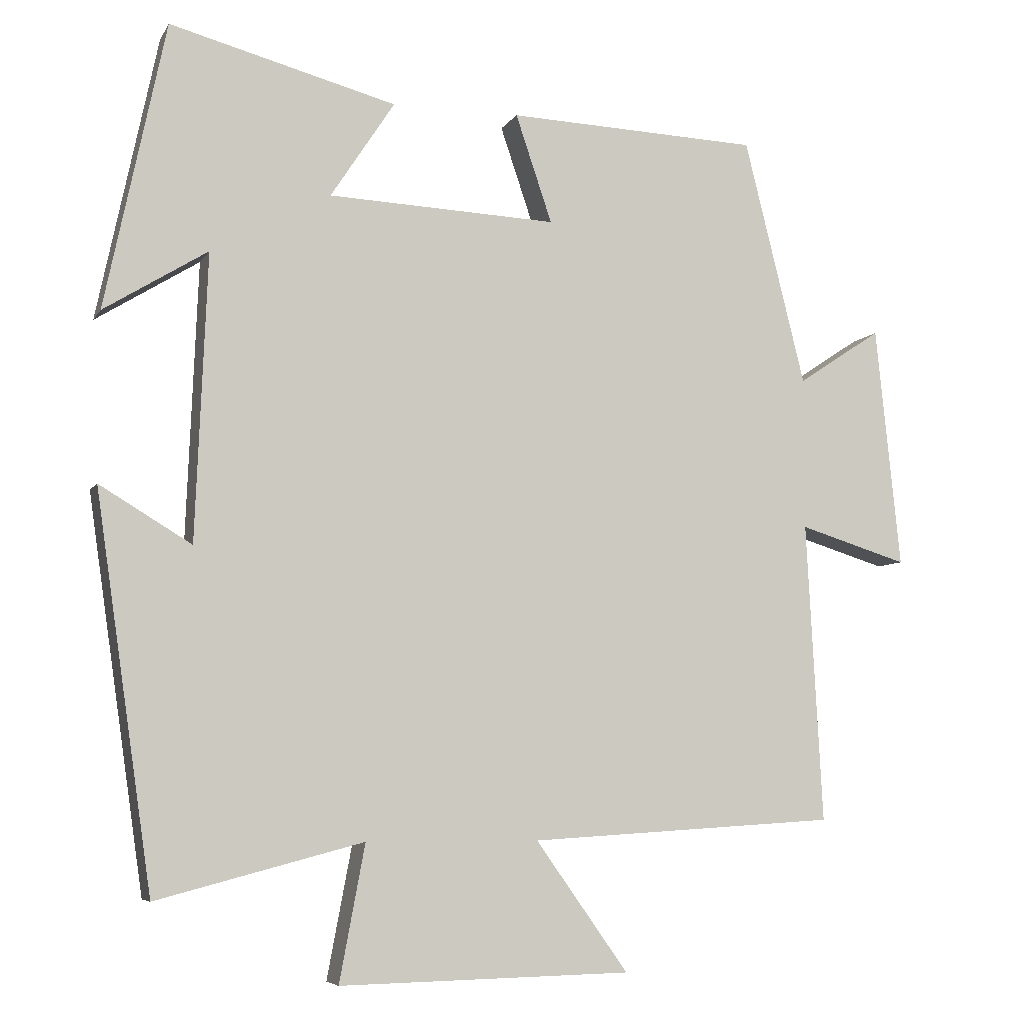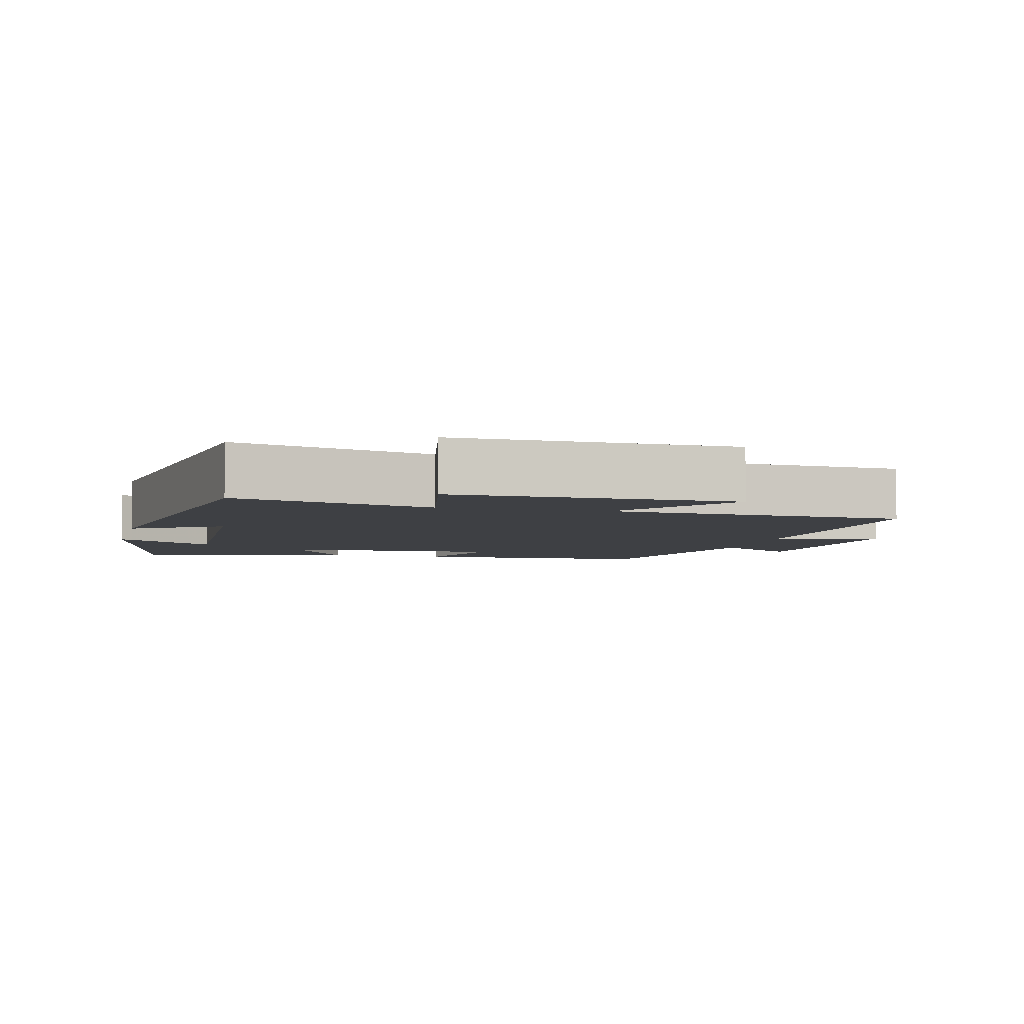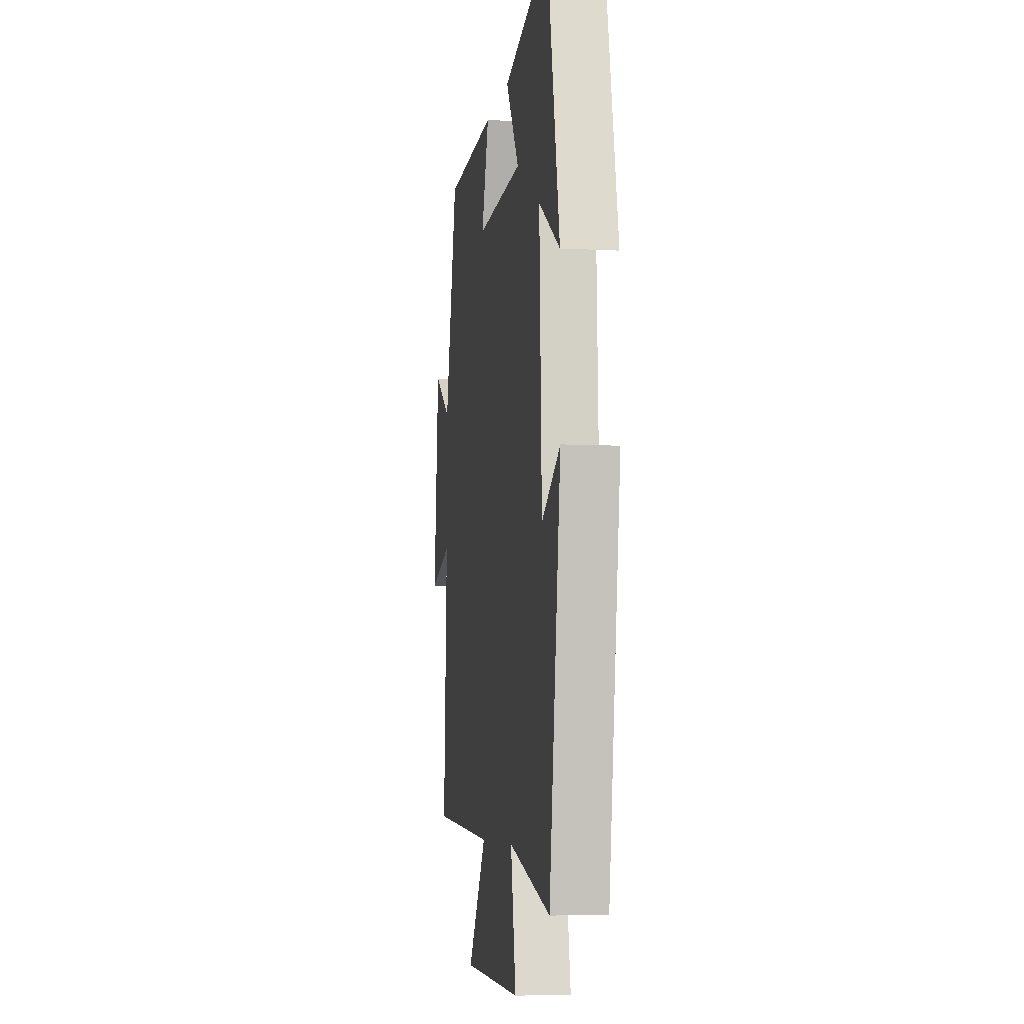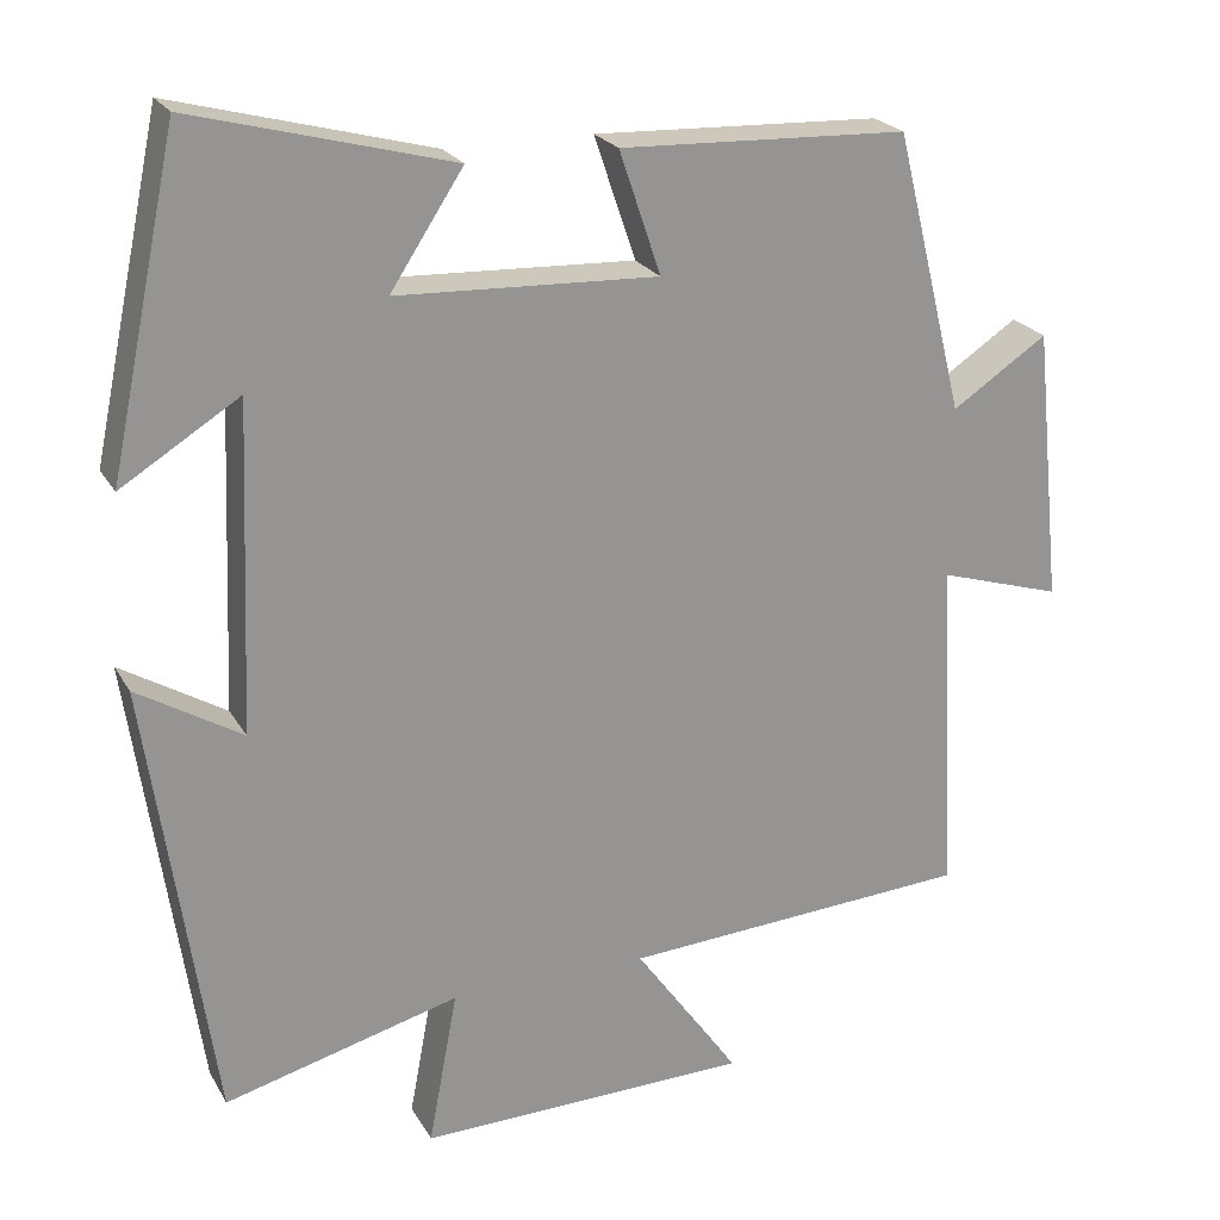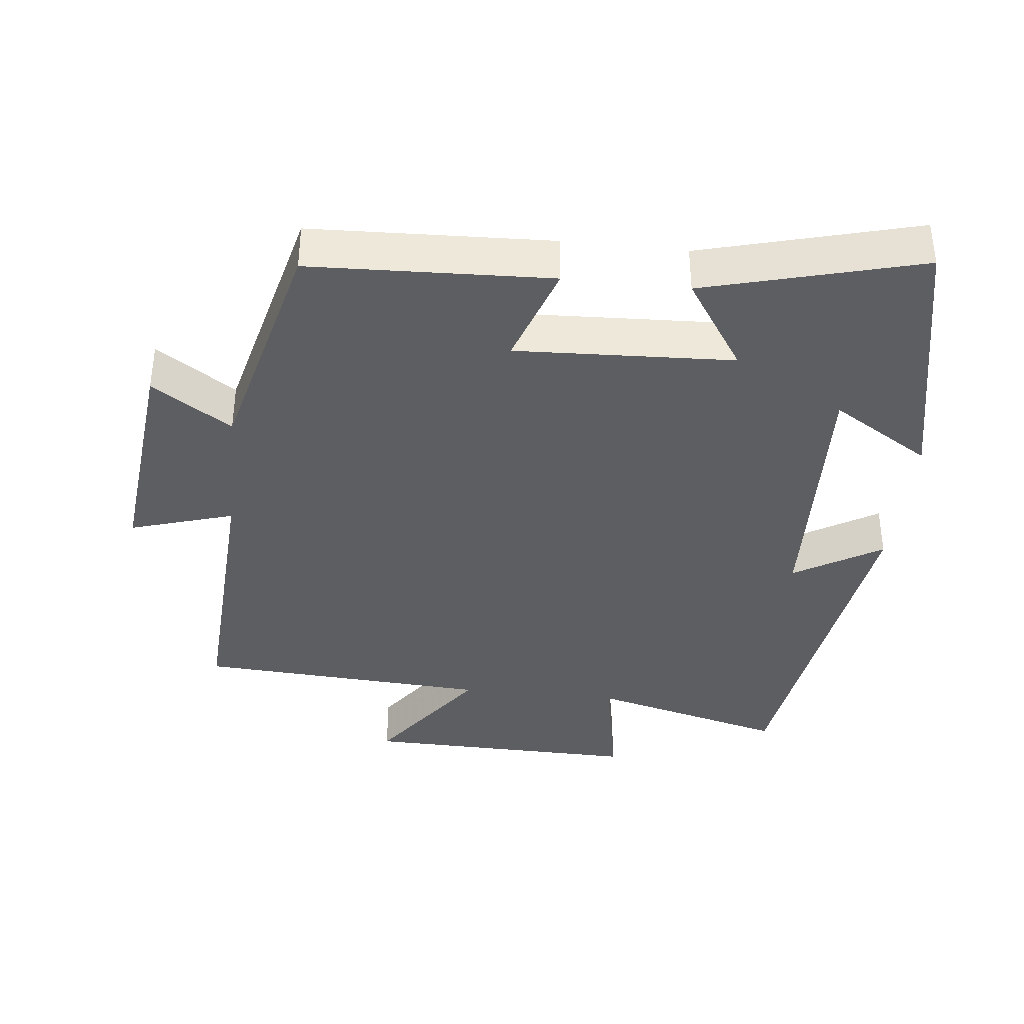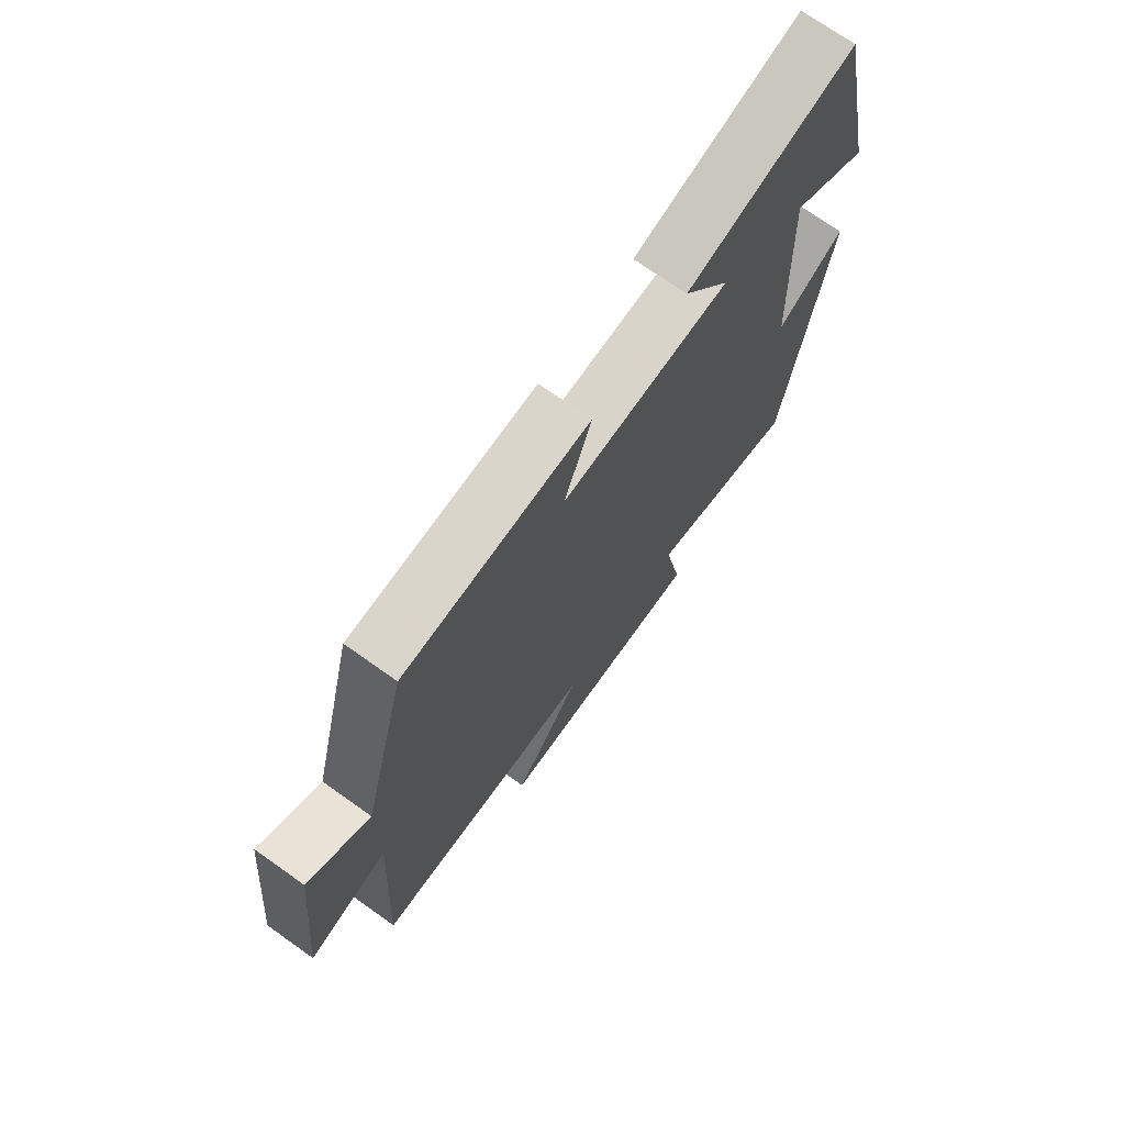
<metadata>
{"format":"obj","ext":"obj","renderer":"f3d","projection":"perspective","resolution":1024,"background":"white","views":[{"elev":-6.5,"azim":162.3,"up":"+Z"},{"elev":-4.8,"azim":166.2,"up":"+Y"},{"elev":-6.4,"azim":81.0,"up":"+Z"},{"elev":22.8,"azim":157.0,"up":"+Z"},{"elev":-37.9,"azim":-6.2,"up":"+Y"},{"elev":72.4,"azim":-54.6,"up":"+Z"}]}
</metadata>
<code>
v -0.522 0.07 -0.474
v -0.5 0.07 -0.062
v -0.649 0.07 -0.108
v -0.615 0.07 0.224
v -0.5 0.07 0.148
v -0.416 0.07 0.486
v -0.07 0.07 0.5
v -0.12 0.07 0.352
v 0.194 0.07 0.366
v 0.106 0.07 0.5
v 0.417 0.07 0.583
v 0.5 0.07 0.19
v 0.358 0.07 0.278
v 0.374 0.07 -0.114
v 0.5 0.07 -0.038
v 0.422 0.07 -0.574
v 0.139 0.07 -0.5
v 0.174 0.07 -0.686
v -0.226 0.07 -0.678
v -0.099 0.07 -0.5
v -0.522 0 -0.474
v -0.5 0 -0.062
v -0.649 0 -0.108
v -0.615 0 0.224
v -0.5 0 0.148
v -0.416 0 0.486
v -0.07 0 0.5
v -0.12 0 0.352
v 0.194 0 0.366
v 0.106 0 0.5
v 0.417 0 0.583
v 0.5 0 0.19
v 0.358 0 0.278
v 0.374 0 -0.114
v 0.5 0 -0.038
v 0.422 0 -0.574
v 0.139 0 -0.5
v 0.174 0 -0.686
v -0.226 0 -0.678
v -0.099 0 -0.5
f 17 18 19 20
f 17 20 1 2
f 14 15 16 17
f 13 14 17 2
f 10 11 12 13
f 9 10 13
f 8 9 13 2
f 5 6 7 8
f 5 8 2 3
f 3 4 5
f 40 39 38 37
f 22 21 40 37
f 37 36 35 34
f 22 37 34 33
f 33 32 31 30
f 33 30 29
f 22 33 29 28
f 28 27 26 25
f 23 22 28 25
f 25 24 23
f 1 21 22 2
f 2 22 23 3
f 3 23 24 4
f 4 24 25 5
f 5 25 26 6
f 6 26 27 7
f 7 27 28 8
f 8 28 29 9
f 9 29 30 10
f 10 30 31 11
f 11 31 32 12
f 12 32 33 13
f 13 33 34 14
f 14 34 35 15
f 15 35 36 16
f 16 36 37 17
f 17 37 38 18
f 18 38 39 19
f 19 39 40 20
f 20 40 21 1

</code>
